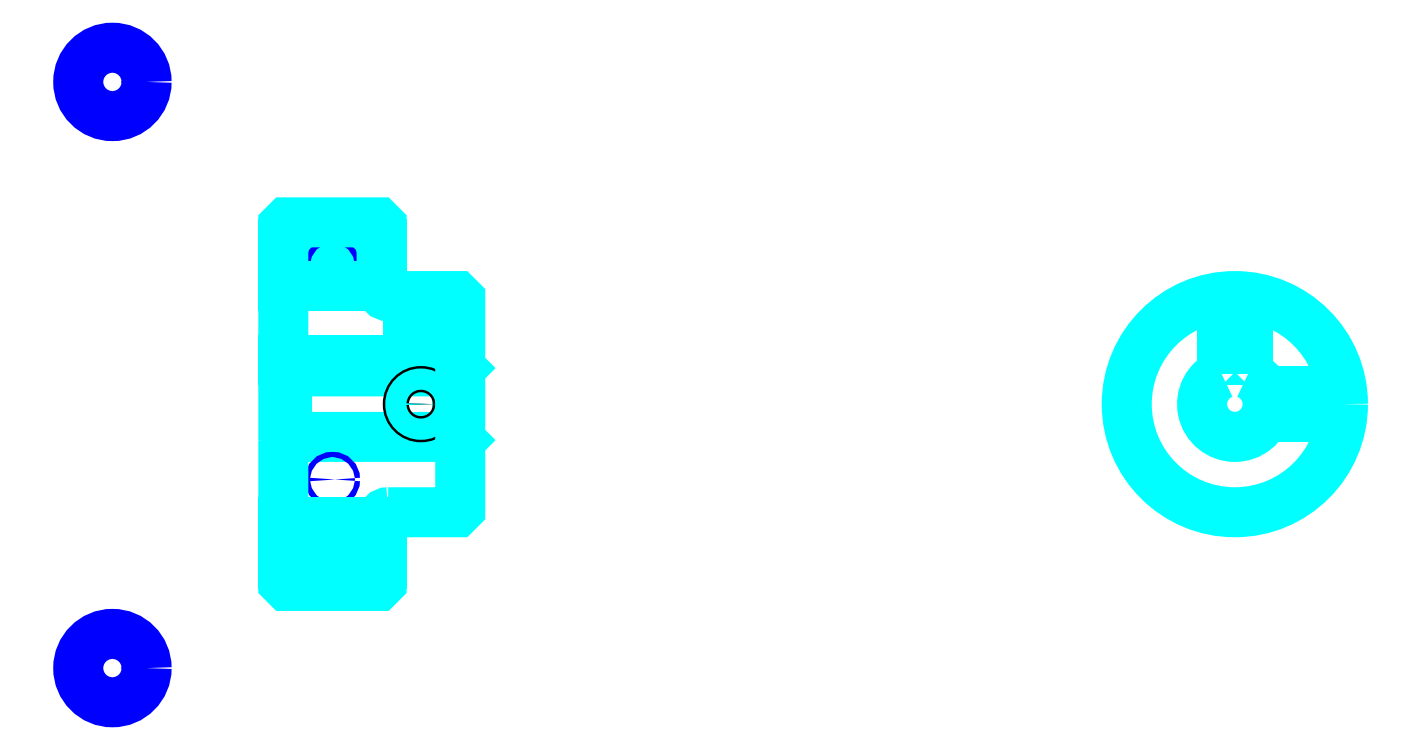
<metadata>
{"format":"dxf","ext":"dxf","renderer":"ezdxf+matplotlib","layout":"modelspace","background":"white","min_lineweight":24,"dpi":150}
</metadata>
<code>
0
SECTION
2
ENTITIES
0
LINE
8
0
10
105.7
20
130.7
30
0
11
120.7
21
130.7
31
0
0
LINE
8
0
10
105.7
20
81.93
30
0
11
120.7
21
81.93
31
0
0
LINE
8
0
10
132.2
20
101.3
30
0
11
132.7
21
100.8
31
0
0
LINE
8
0
10
132.2
20
111.3
30
0
11
132.7
21
111.8
31
0
0
LINE
8
0
10
106.2
20
111.3
30
0
11
106.2
21
101.3
31
0
0
POLYLINE
8
0
66
1
10
0
20
0
30
0
70
2
0
VERTEX
8
0
10
105.7
20
100.8
30
0
70
0
0
VERTEX
8
0
10
106.2
20
101.3
30
0
70
0
0
VERTEX
8
0
10
132.2
20
101.3
30
0
70
0
0
VERTEX
8
0
10
132.2
20
111.3
30
0
70
0
0
VERTEX
8
0
10
106.2
20
111.3
30
0
70
0
0
VERTEX
8
0
10
105.7
20
111.8
30
0
70
0
0
SEQEND
8
0
0
CIRCLE
8
0
10
113.2
20
127.5
30
0
40
0.3913
0
CIRCLE
8
0
10
79.57
20
155.5
30
0
40
5.217
0
CIRCLE
8
0
10
113.2
20
94.8
30
0
40
0.3913
0
CIRCLE
8
0
10
79.57
20
66.02
30
0
40
5.217
0
LINE
8
0
10
105.7
20
88.3
30
0
11
120.7
21
88.3
31
0
0
LINE
8
0
10
105.7
20
124.3
30
0
11
120.7
21
124.3
31
0
0
ARC
8
0
10
121.7
20
123.8
30
0
40
1
50
180
51
270
0
ARC
8
0
10
121.7
20
88.8
30
0
40
1
50
90
51
180
0
ARC
8
0
10
250.9
20
106.3
30
0
40
5
50
113.6
51
66.42
0
POLYLINE
8
0
66
1
10
0
20
0
30
0
70
2
0
VERTEX
8
0
10
252.9
20
110.9
30
0
70
0
0
VERTEX
8
0
10
252.9
20
113.1
30
0
70
0
0
VERTEX
8
0
10
248.9
20
113.1
30
0
70
0
0
VERTEX
8
0
10
248.9
20
110.9
30
0
70
0
0
SEQEND
8
0
0
LINE
8
0
10
105.7
20
113.1
30
0
11
132.7
21
113.1
31
0
0
POLYLINE
8
0
66
1
10
0
20
0
30
0
70
2
0
VERTEX
8
0
10
128.7
20
122.8
30
0
70
0
0
VERTEX
8
0
10
128.7
20
113.1
30
0
70
0
0
SEQEND
8
0
0
POLYLINE
8
0
66
1
10
0
20
0
30
0
70
2
0
VERTEX
8
0
10
124.7
20
122.8
30
0
70
0
0
VERTEX
8
0
10
124.7
20
113.1
30
0
70
0
0
SEQEND
8
0
0
POLYLINE
8
0
66
1
10
0
20
0
30
0
70
2
0
VERTEX
8
0
10
128.3
20
122.8
30
0
70
0
0
VERTEX
8
0
10
128.3
20
113.1
30
0
70
0
0
SEQEND
8
0
0
POLYLINE
8
0
66
1
10
0
20
0
30
0
70
2
0
VERTEX
8
0
10
125
20
122.8
30
0
70
0
0
VERTEX
8
0
10
125
20
113.1
30
0
70
0
0
SEQEND
8
0
0
POLYLINE
8
0
66
1
10
0
20
0
30
0
70
2
0
VERTEX
8
0
10
248.9
20
110.9
30
0
70
0
0
VERTEX
8
0
10
248.9
20
122.7
30
0
70
0
0
SEQEND
8
0
0
POLYLINE
8
0
66
1
10
0
20
0
30
0
70
2
0
VERTEX
8
0
10
252.9
20
110.9
30
0
70
0
0
VERTEX
8
0
10
252.9
20
122.7
30
0
70
0
0
SEQEND
8
0
0
POLYLINE
8
0
66
1
10
0
20
0
30
0
70
2
0
VERTEX
8
0
10
249.3
20
113.1
30
0
70
0
0
VERTEX
8
0
10
249.3
20
122.7
30
0
70
0
0
SEQEND
8
0
0
POLYLINE
8
0
66
1
10
0
20
0
30
0
70
2
0
VERTEX
8
0
10
252.5
20
113.1
30
0
70
0
0
VERTEX
8
0
10
252.5
20
122.7
30
0
70
0
0
SEQEND
8
0
0
CIRCLE
8
0
10
126.7
20
106.3
30
0
40
2
0
CIRCLE
8
0
10
126.7
20
106.3
30
0
40
1.62
0
POLYLINE
8
0
66
1
10
0
20
0
30
0
70
2
0
VERTEX
8
0
10
255.5
20
108.3
30
0
70
0
0
VERTEX
8
0
10
267.3
20
108.3
30
0
70
0
0
SEQEND
8
0
0
POLYLINE
8
0
66
1
10
0
20
0
30
0
70
2
0
VERTEX
8
0
10
255.5
20
104.3
30
0
70
0
0
VERTEX
8
0
10
267.3
20
104.3
30
0
70
0
0
SEQEND
8
0
0
POLYLINE
8
0
66
1
10
0
20
0
30
0
70
2
0
VERTEX
8
0
10
255.6
20
107.9
30
0
70
0
0
VERTEX
8
0
10
267.3
20
107.9
30
0
70
0
0
SEQEND
8
0
0
POLYLINE
8
0
66
1
10
0
20
0
30
0
70
2
0
VERTEX
8
0
10
255.6
20
104.7
30
0
70
0
0
VERTEX
8
0
10
267.3
20
104.7
30
0
70
0
0
SEQEND
8
0
0
POLYLINE
8
0
66
1
10
0
20
0
30
0
70
2
0
VERTEX
8
0
10
105.7
20
100.8
30
0
70
0
0
VERTEX
8
0
10
105.7
20
79.05
30
0
70
0
0
VERTEX
8
0
10
106.2
20
78.55
30
0
70
0
0
VERTEX
8
0
10
120.2
20
78.55
30
0
70
0
0
VERTEX
8
0
10
120.7
20
79.05
30
0
70
0
0
VERTEX
8
0
10
120.7
20
88.8
30
0
70
0
0
SEQEND
8
0
0
POLYLINE
8
0
66
1
10
0
20
0
30
0
70
2
0
VERTEX
8
0
10
121.7
20
89.8
30
0
70
0
0
VERTEX
8
0
10
132.2
20
89.8
30
0
70
0
0
VERTEX
8
0
10
132.7
20
90.3
30
0
70
0
0
VERTEX
8
0
10
132.7
20
122.3
30
0
70
0
0
VERTEX
8
0
10
132.2
20
122.8
30
0
70
0
0
VERTEX
8
0
10
121.7
20
122.8
30
0
70
0
0
SEQEND
8
0
0
POLYLINE
8
0
66
1
10
0
20
0
30
0
70
2
0
VERTEX
8
0
10
120.7
20
123.8
30
0
70
0
0
VERTEX
8
0
10
120.7
20
133.6
30
0
70
0
0
VERTEX
8
0
10
120.2
20
134.1
30
0
70
0
0
VERTEX
8
0
10
106.2
20
134.1
30
0
70
0
0
VERTEX
8
0
10
105.7
20
133.6
30
0
70
0
0
VERTEX
8
0
10
105.7
20
100.8
30
0
70
0
0
SEQEND
8
0
0
CIRCLE
8
0
10
250.9
20
106.3
30
0
40
16.5
0
ENDSEC
0
EOF

</code>
